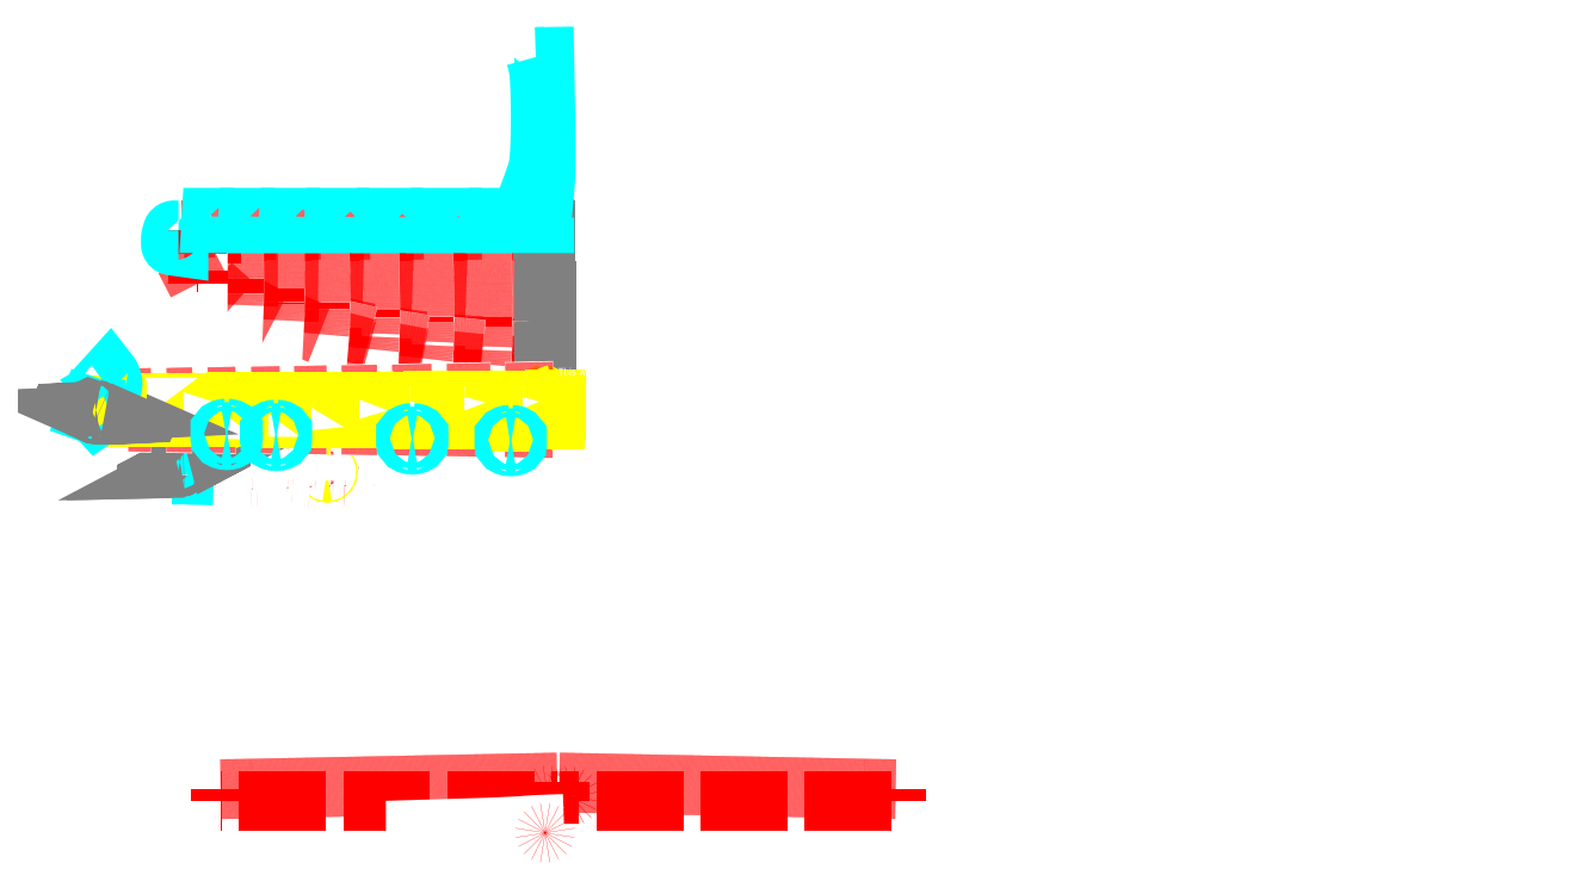
<metadata>
{"format":"dxf","ext":"dxf","renderer":"ezdxf+matplotlib","layout":"modelspace","background":"white","min_lineweight":24,"dpi":150}
</metadata>
<code>
0
SECTION
2
ENTITIES
0
VIEWPORT
8
VIEWPORTS
10
0
20
0
30
0
40
1
41
1
68
1
69
1
0
INSERT
8
0
2
Ventus-11_Segment-0sail_(1)
10
-200
20
2053
30
0
0
INSERT
8
0
2
Ventus-11_Segment-0sail.strut_(2)
10
-3035
20
-1306
30
0
0
INSERT
8
0
2
Ventus-11_Segment-0sail.strut_(3)
10
-3236
20
-1306
30
0
0
INSERT
8
0
2
Ventus-11_Segment-0sail.strut_(4)
10
-3498
20
-1306
30
0
0
INSERT
8
0
2
Ventus-11_Segment-0sail.strut_(5)
10
-3819
20
-1306
30
0
0
INSERT
8
0
2
Ventus-11_Segment-0sail.strut_(6)
10
-4318
20
-1306
30
0
0
INSERT
8
0
2
Ventus-11_Segment-0sail.strut_(7)
10
-4430
20
-1306
30
0
0
INSERT
8
0
2
Ventus-11_Segment-1sail_(8)
10
-1086
20
2053
30
0
0
INSERT
8
0
2
Ventus-11_Segment-2sail_(9)
10
-1908
20
2053
30
0
0
INSERT
8
0
2
Ventus-11_Segment-3sail_(10)
10
-2668
20
2053
30
0
0
INSERT
8
0
2
Ventus-11_Segment-4sail_(11)
10
-3366
20
2053
30
0
0
INSERT
8
0
2
Ventus-11_Segment-5sail_(12)
10
-4000
20
2053
30
0
0
INSERT
8
0
2
Ventus-11_Segment-6sail_(13)
10
-4571
20
2053
30
0
0
INSERT
8
0
2
Ventus-11_Segment-7sail_(14)
10
-5080
20
2053
30
0
0
INSERT
8
0
2
Ventus-11_Segment-0tube_(15)
10
-50
20
-489.9
30
0
0
INSERT
8
0
2
Ventus-11_Segment-1tube_(16)
10
-935.9
20
-489.9
30
0
0
INSERT
8
0
2
Ventus-11_Segment-2tube_(17)
10
-1761
20
-489.9
30
0
0
INSERT
8
0
2
Ventus-11_Segment-3tube_(18)
10
-2529
20
-489.9
30
0
0
INSERT
8
0
2
Ventus-11_Segment-4tube_(19)
10
-3241
20
-489.9
30
0
0
INSERT
8
0
2
Ventus-11_Segment-5tube_(20)
10
-3907
20
-489.9
30
0
0
INSERT
8
0
2
Ventus-11_Segment-6tube_(21)
10
-4519
20
-489.9
30
0
0
INSERT
8
0
2
Ventus-11_Segment-7tube_(22)
10
-5128
20
-489.9
30
0
0
INSERT
8
0
2
Ventus-11_Segment-8tube_(23)
10
-5707
20
-489.9
30
0
0
INSERT
8
0
2
Ventus-11_Segment-9tube_(24)
10
-6229
20
-489.9
30
0
0
INSERT
8
0
2
Ventus-11_Segment-9tube_(25)
10
-6229
20
-99.71
30
0
0
INSERT
8
0
2
Ventus-11_Segment-9tube_(26)
10
-6384
20
-489.9
30
0
0
INSERT
8
0
2
Ventus-11_Segment-0sail_(27)
10
-200
20
2213
30
0
0
INSERT
8
0
2
Ventus-11_Segment-0sail_(28)
10
-200
20
4480
30
0
0
INSERT
8
0
2
Ventus-11_Segment-1sail_(29)
10
-1086
20
2213
30
0
0
INSERT
8
0
2
Ventus-11_Segment-2sail_(30)
10
-1908
20
2213
30
0
0
INSERT
8
0
2
Ventus-11_Segment-3sail_(31)
10
-2668
20
2213
30
0
0
INSERT
8
0
2
Ventus-11_Segment-4sail_(32)
10
-3366
20
2213
30
0
0
INSERT
8
0
2
Ventus-11_Segment-5sail_(33)
10
-4000
20
2213
30
0
0
INSERT
8
0
2
Ventus-11_Segment-6sail_(34)
10
-4571
20
2213
30
0
0
INSERT
8
0
2
Ventus-11_Segment-9tube_(35)
10
-5347
20
2043
30
0
0
INSERT
8
0
2
Ventus-11_Ventus-11_(36)
10
0
20
-6000
30
0
0
INSERT
8
0
2
Ventus-11_Segment-0tube_(37)
10
-670.1
20
-878.6
30
0
0
INSERT
8
0
2
Ventus-11_Segment-0sail.strut_(38)
10
0
20
-6513
30
0
0
INSERT
8
0
2
Ventus-11_Segment-2tube_(39)
10
-2056
20
-853.4
30
0
0
INSERT
8
0
2
Ventus-11_Segment-5tube_(40)
10
-3975
20
-805.5
30
0
0
INSERT
8
0
2
Ventus-11_Segment-6tube_(41)
10
-4670
20
-791.3
30
0
0
INSERT
8
0
2
Copyright
10
0
20
0
30
0
0
ENDSEC
0
EOF

</code>
